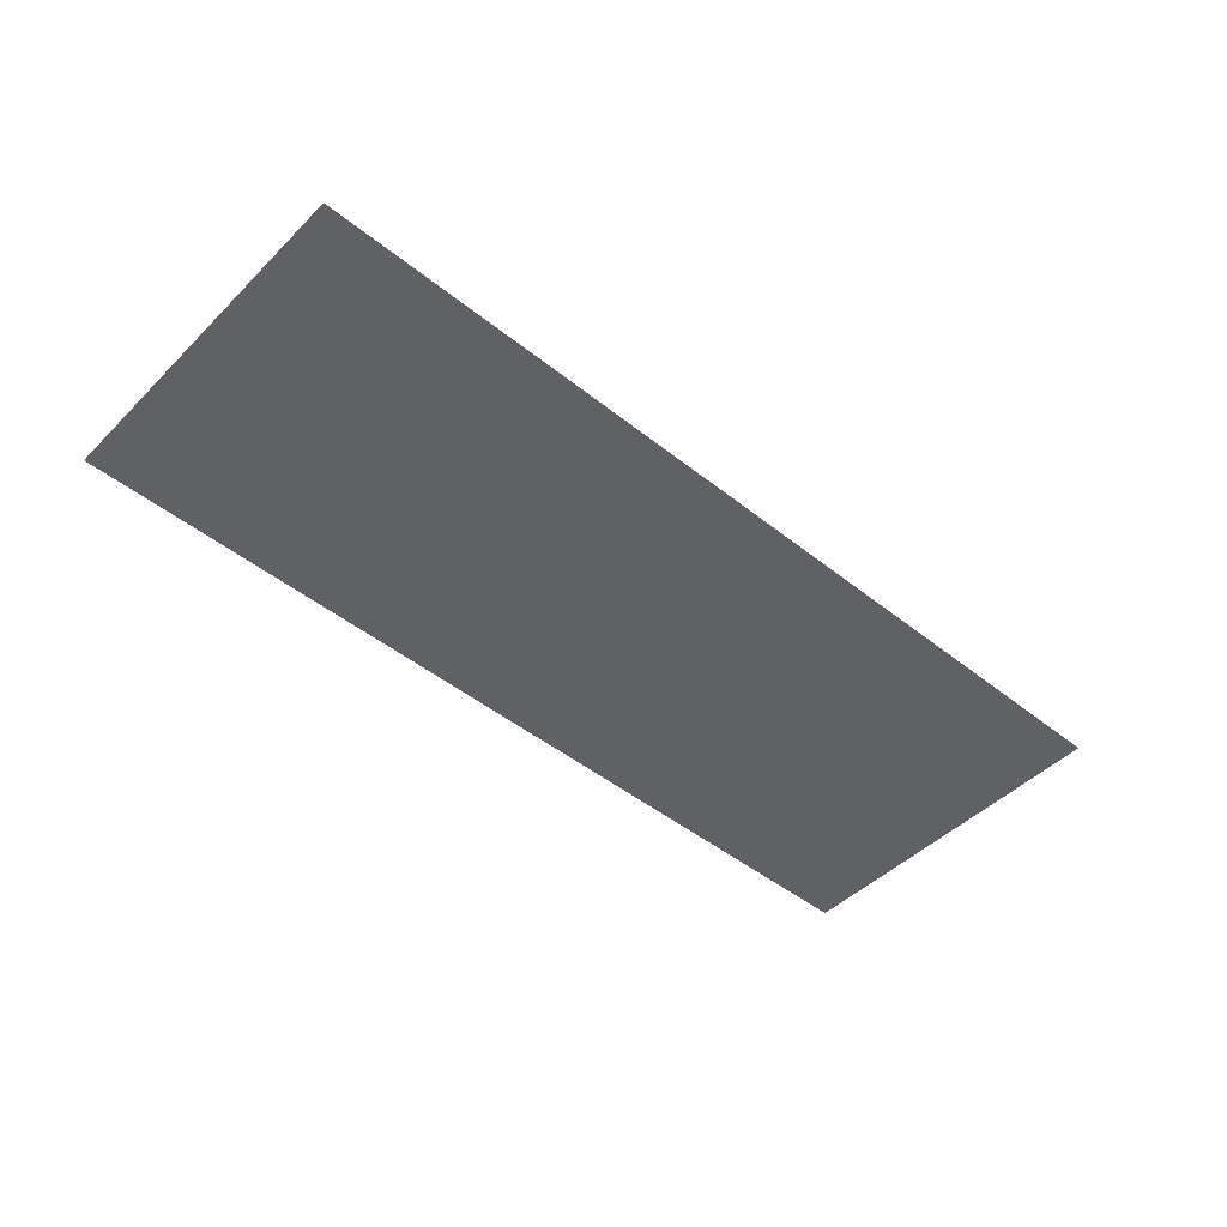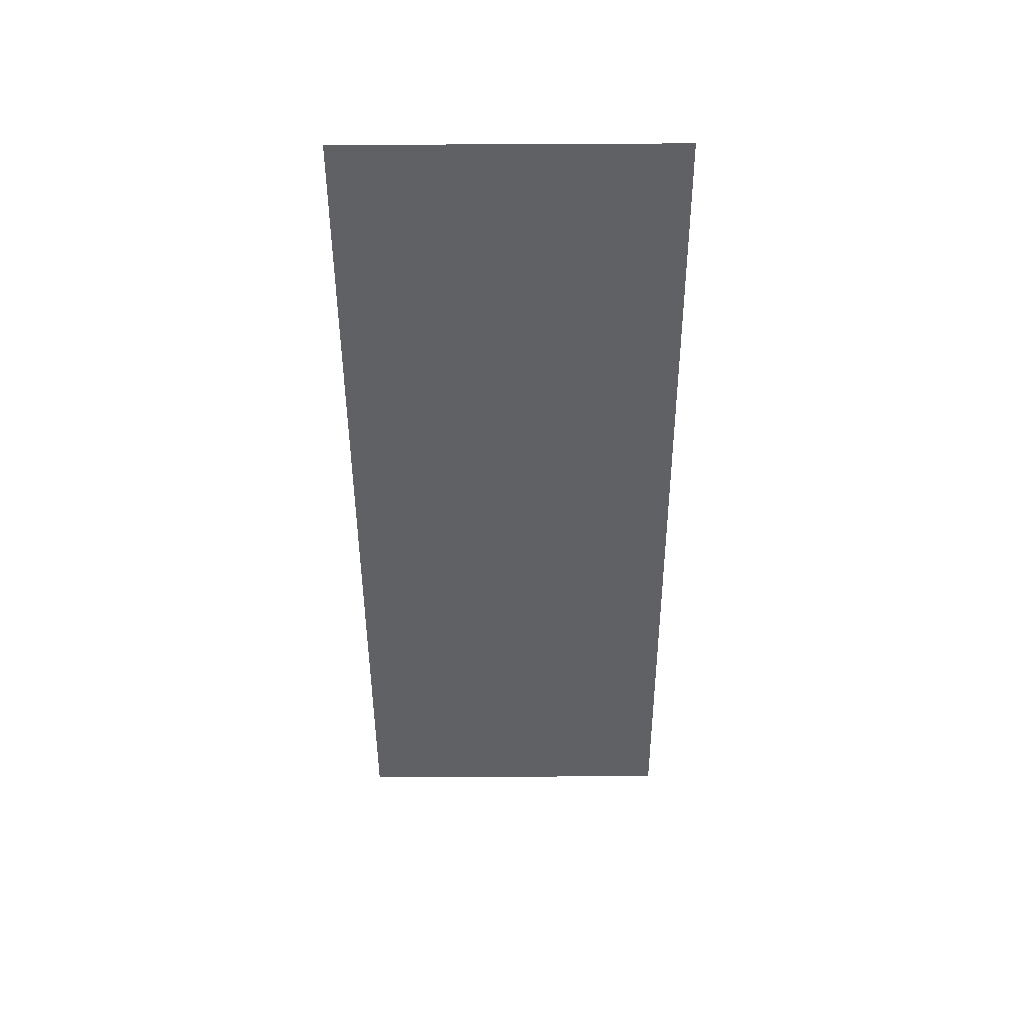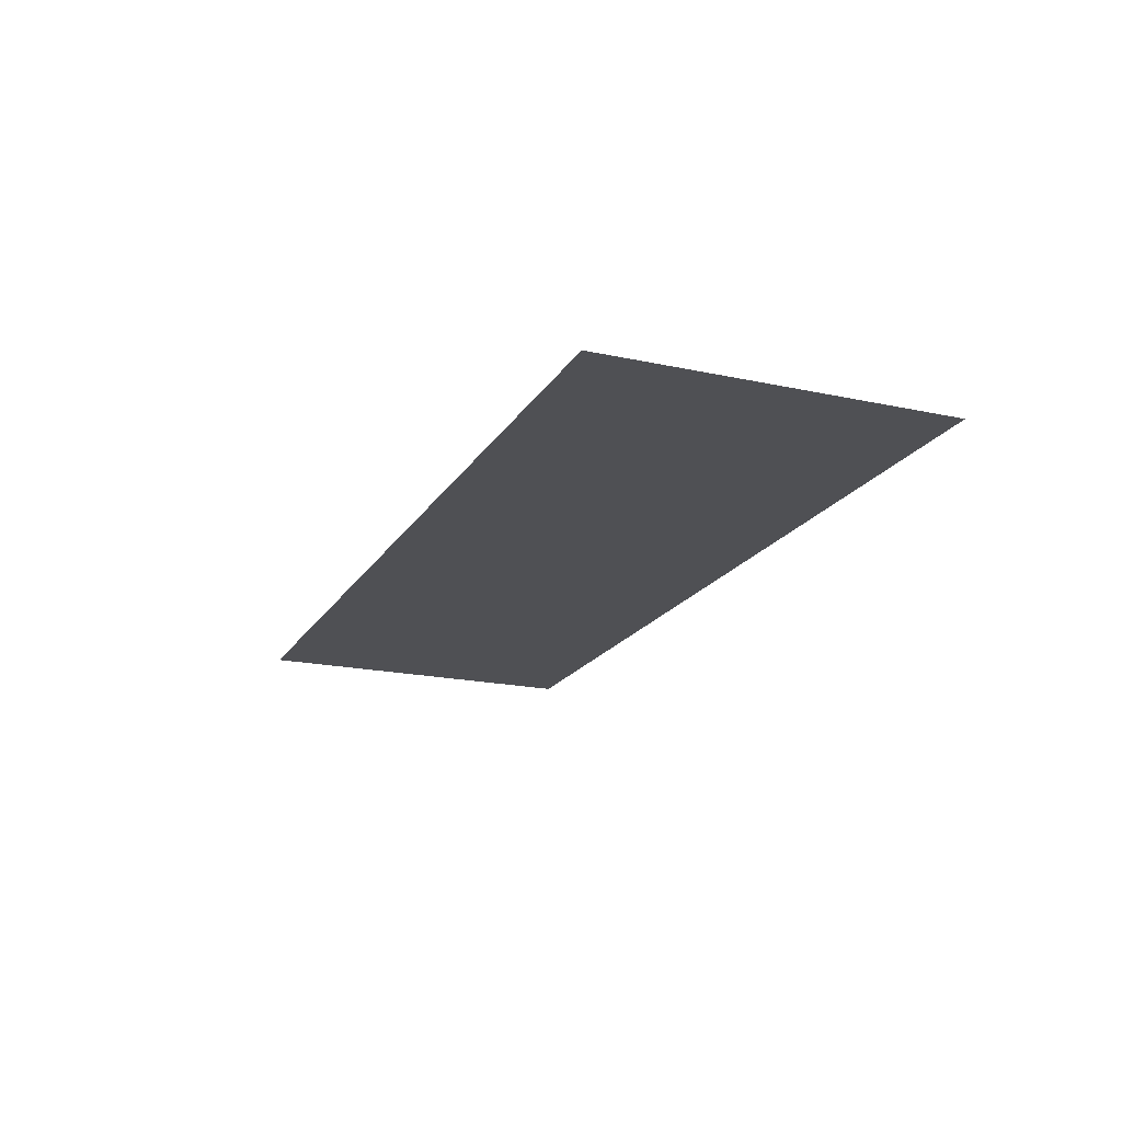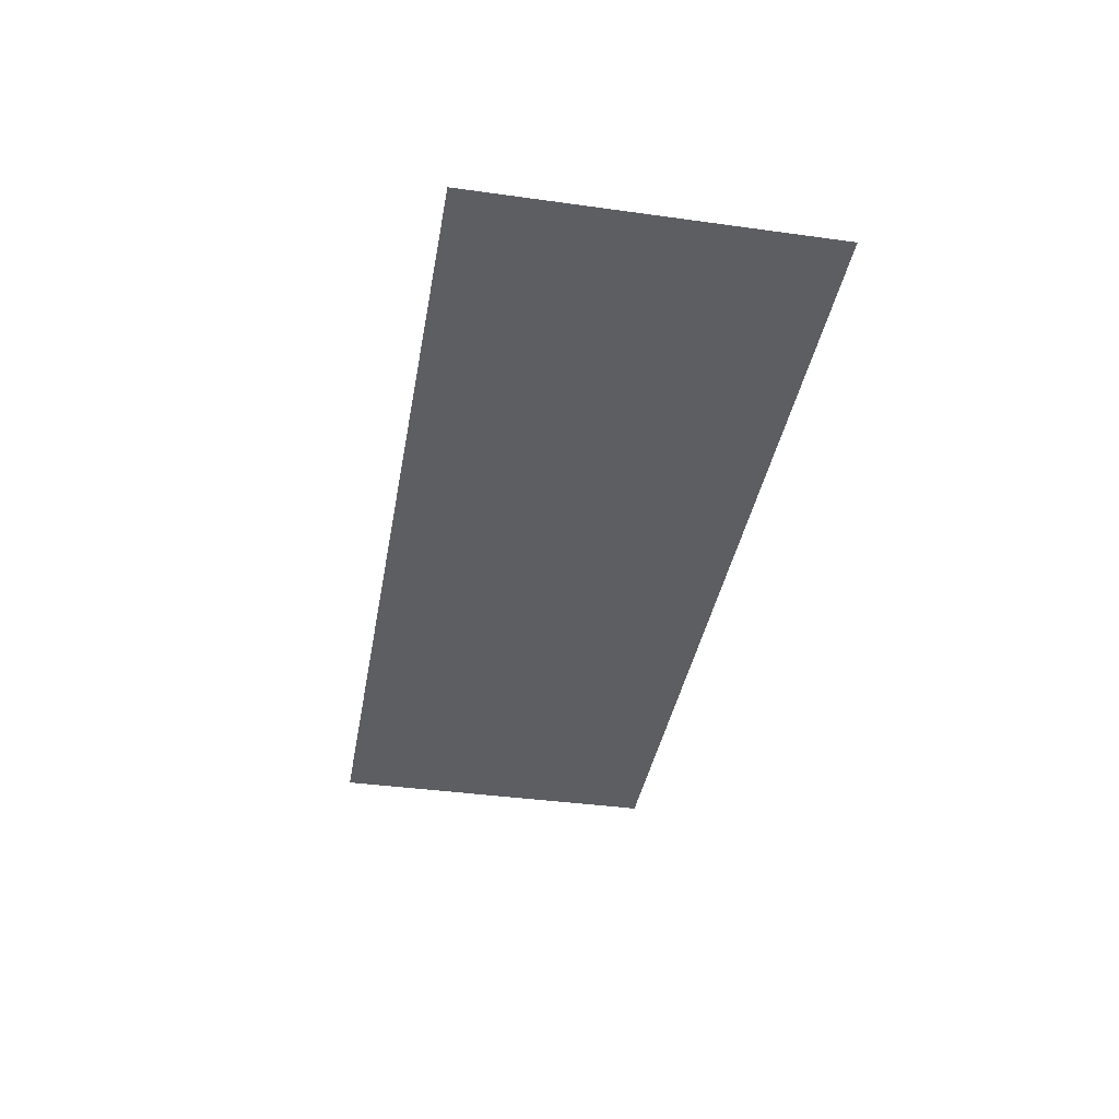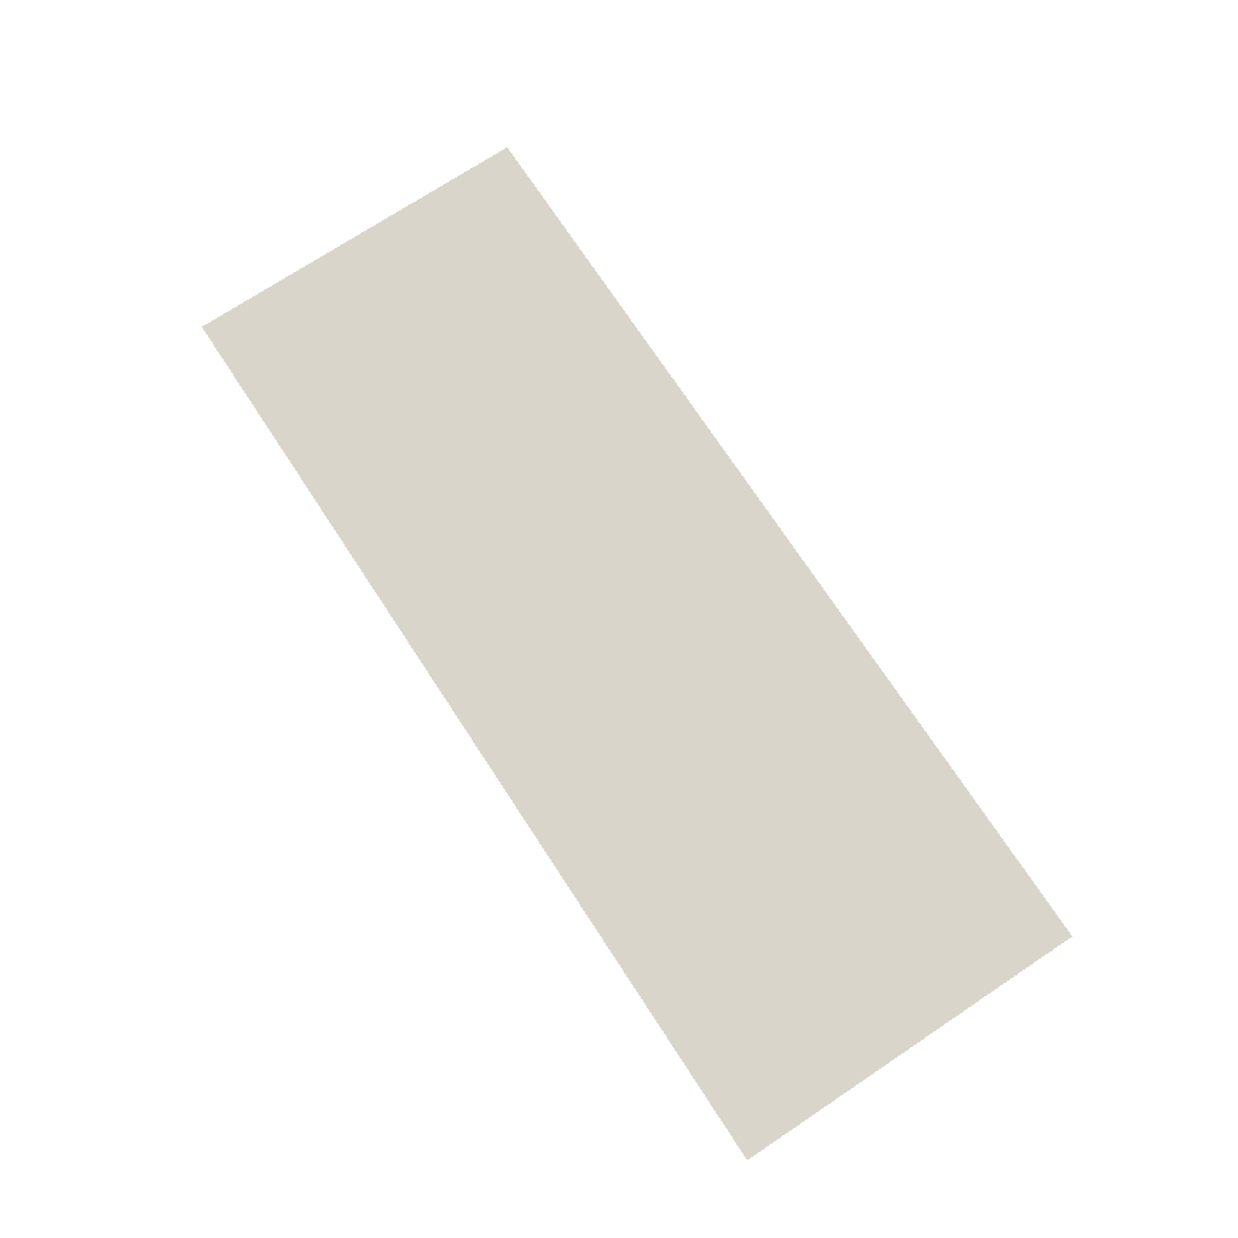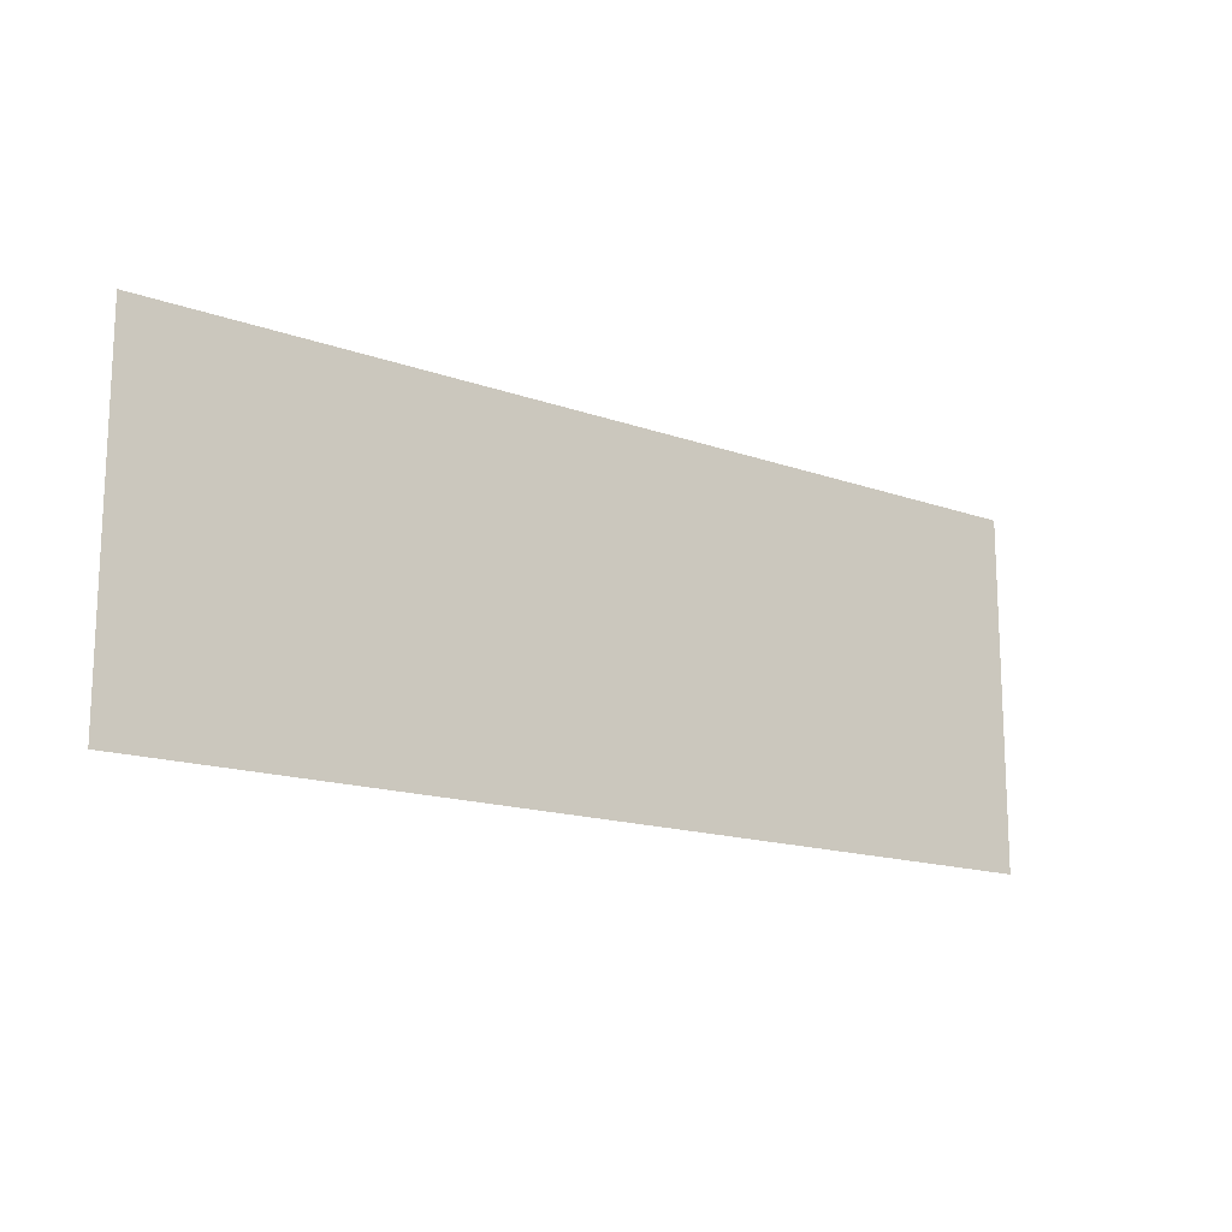
<metadata>
{"format":"obj","ext":"obj","renderer":"f3d","projection":"perspective","resolution":1024,"background":"white","views":[{"elev":-47.1,"azim":137.9,"up":"+Z"},{"elev":-47.7,"azim":90.3,"up":"+Z"},{"elev":-19.1,"azim":67.6,"up":"+Z"},{"elev":-38.7,"azim":80.1,"up":"+Z"},{"elev":74.2,"azim":56.6,"up":"+Z"},{"elev":-15.4,"azim":142.8,"up":"+Y"}]}
</metadata>
<code>
v -1120 -496 0
v -1136 -496 0
v -1136 -480 0
v -1120 -480 0
v -1104 -496 0
v -1120 -496 0
v -1120 -480 0
v -1104 -480 0
v -1088 -496 0
v -1104 -496 0
v -1104 -480 0
v -1088 -480 0
v -1072 -496 0
v -1088 -496 0
v -1088 -480 0
v -1072 -480 0
v -1056 -496 0
v -1072 -496 0
v -1072 -480 0
v -1056 -480 0
v -1040 -496 0
v -1056 -496 0
v -1056 -480 0
v -1040 -480 0
v -1024 -496 0
v -1040 -496 0
v -1040 -480 0
v -1024 -480 0
v -1008 -496 0
v -1024 -496 0
v -1024 -480 0
v -1008 -480 0
v -1120 -512 0
v -1136 -512 0
v -1136 -496 0
v -1120 -496 0
v -1104 -512 0
v -1120 -512 0
v -1120 -496 0
v -1104 -496 0
v -1088 -512 0
v -1104 -512 0
v -1104 -496 0
v -1088 -496 0
v -1072 -512 0
v -1088 -512 0
v -1088 -496 0
v -1072 -496 0
v -1056 -512 0
v -1072 -512 0
v -1072 -496 0
v -1056 -496 0
v -1040 -512 0
v -1056 -512 0
v -1056 -496 0
v -1040 -496 0
v -1024 -512 0
v -1040 -512 0
v -1040 -496 0
v -1024 -496 0
v -1008 -512 0
v -1024 -512 0
v -1024 -496 0
v -1008 -496 0
v -1120 -528 0
v -1136 -528 0
v -1136 -512 0
v -1120 -512 0
v -1104 -528 0
v -1120 -528 0
v -1120 -512 0
v -1104 -512 0
v -1088 -528 0
v -1104 -528 0
v -1104 -512 0
v -1088 -512 0
v -1072 -528 0
v -1088 -528 0
v -1088 -512 0
v -1072 -512 0
v -1056 -528 0
v -1072 -528 0
v -1072 -512 0
v -1056 -512 0
v -1040 -528 0
v -1056 -528 0
v -1056 -512 0
v -1040 -512 0
v -1024 -528 0
v -1040 -528 0
v -1040 -512 0
v -1024 -512 0
v -1008 -528 0
v -1024 -528 0
v -1024 -512 0
v -1008 -512 0
g Rodrik-2_mesh_0015
f 1 2 3 4
f 5 6 7 8
f 9 10 11 12
f 13 14 15 16
f 17 18 19 20
f 21 22 23 24
f 25 26 27 28
f 29 30 31 32
f 33 34 35 36
f 37 38 39 40
f 41 42 43 44
f 45 46 47 48
f 49 50 51 52
f 53 54 55 56
f 57 58 59 60
f 61 62 63 64
f 65 66 67 68
f 69 70 71 72
f 73 74 75 76
f 77 78 79 80
f 81 82 83 84
f 85 86 87 88
f 89 90 91 92
f 93 94 95 96

</code>
